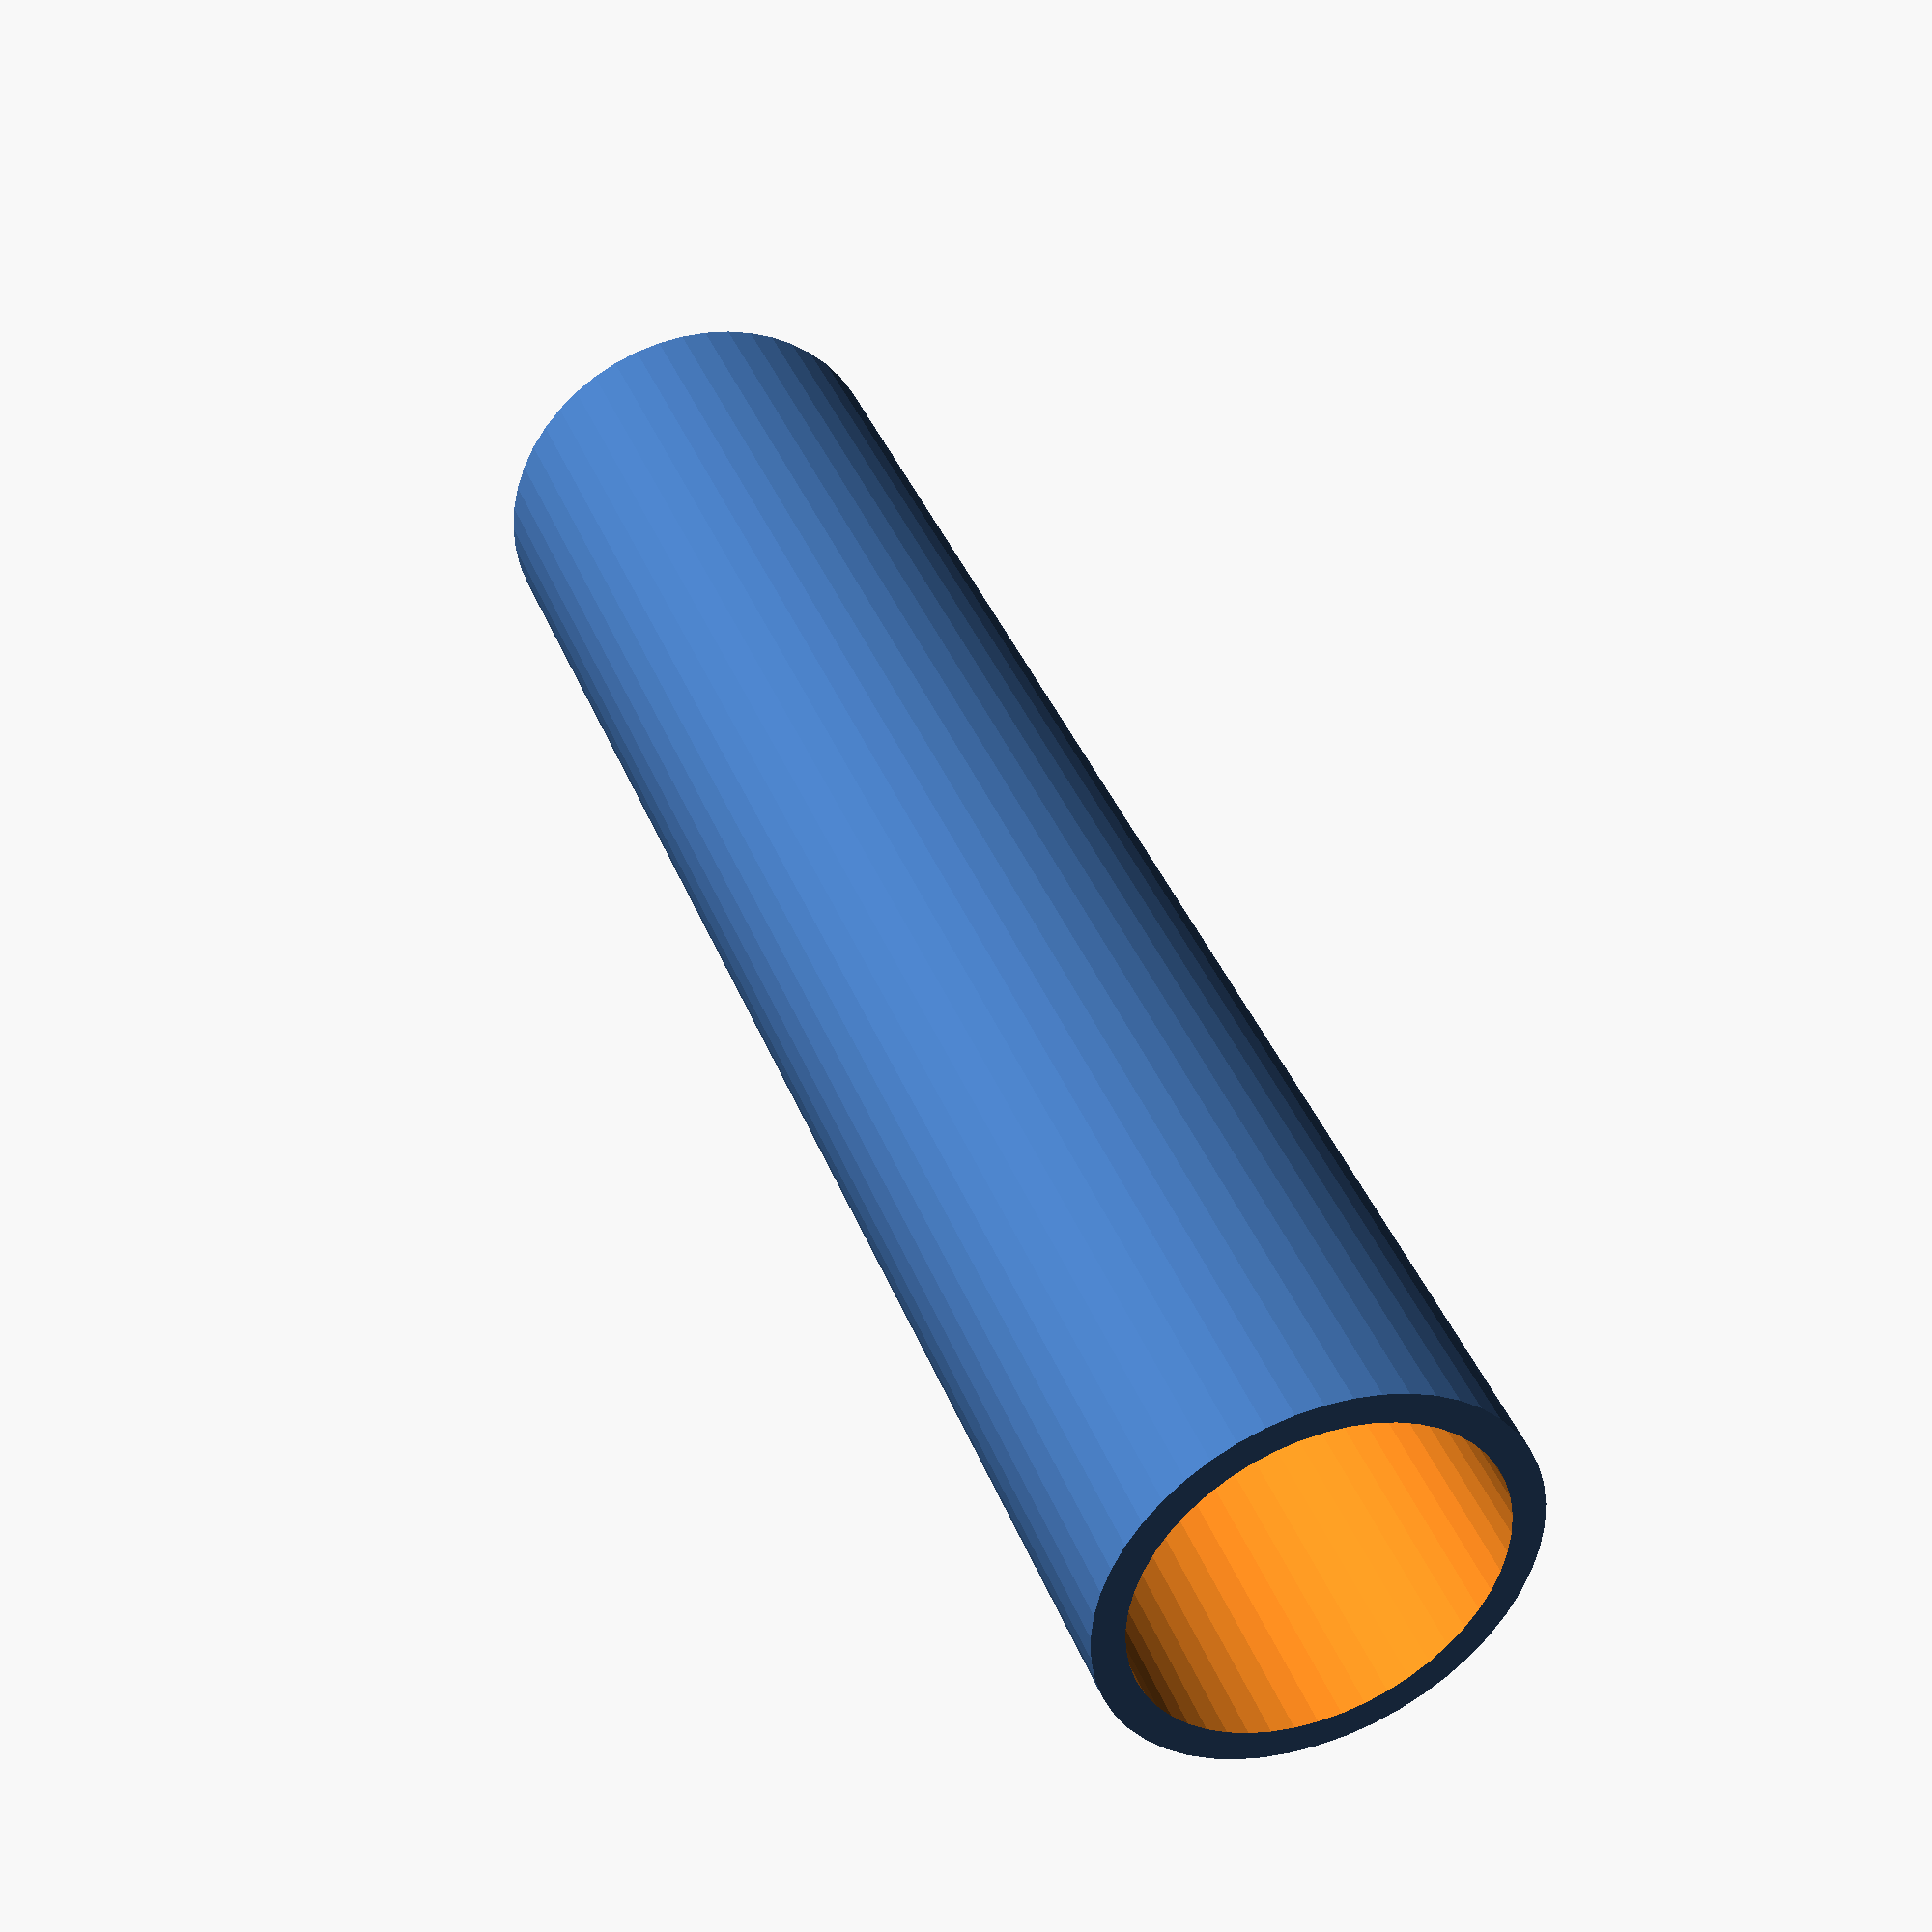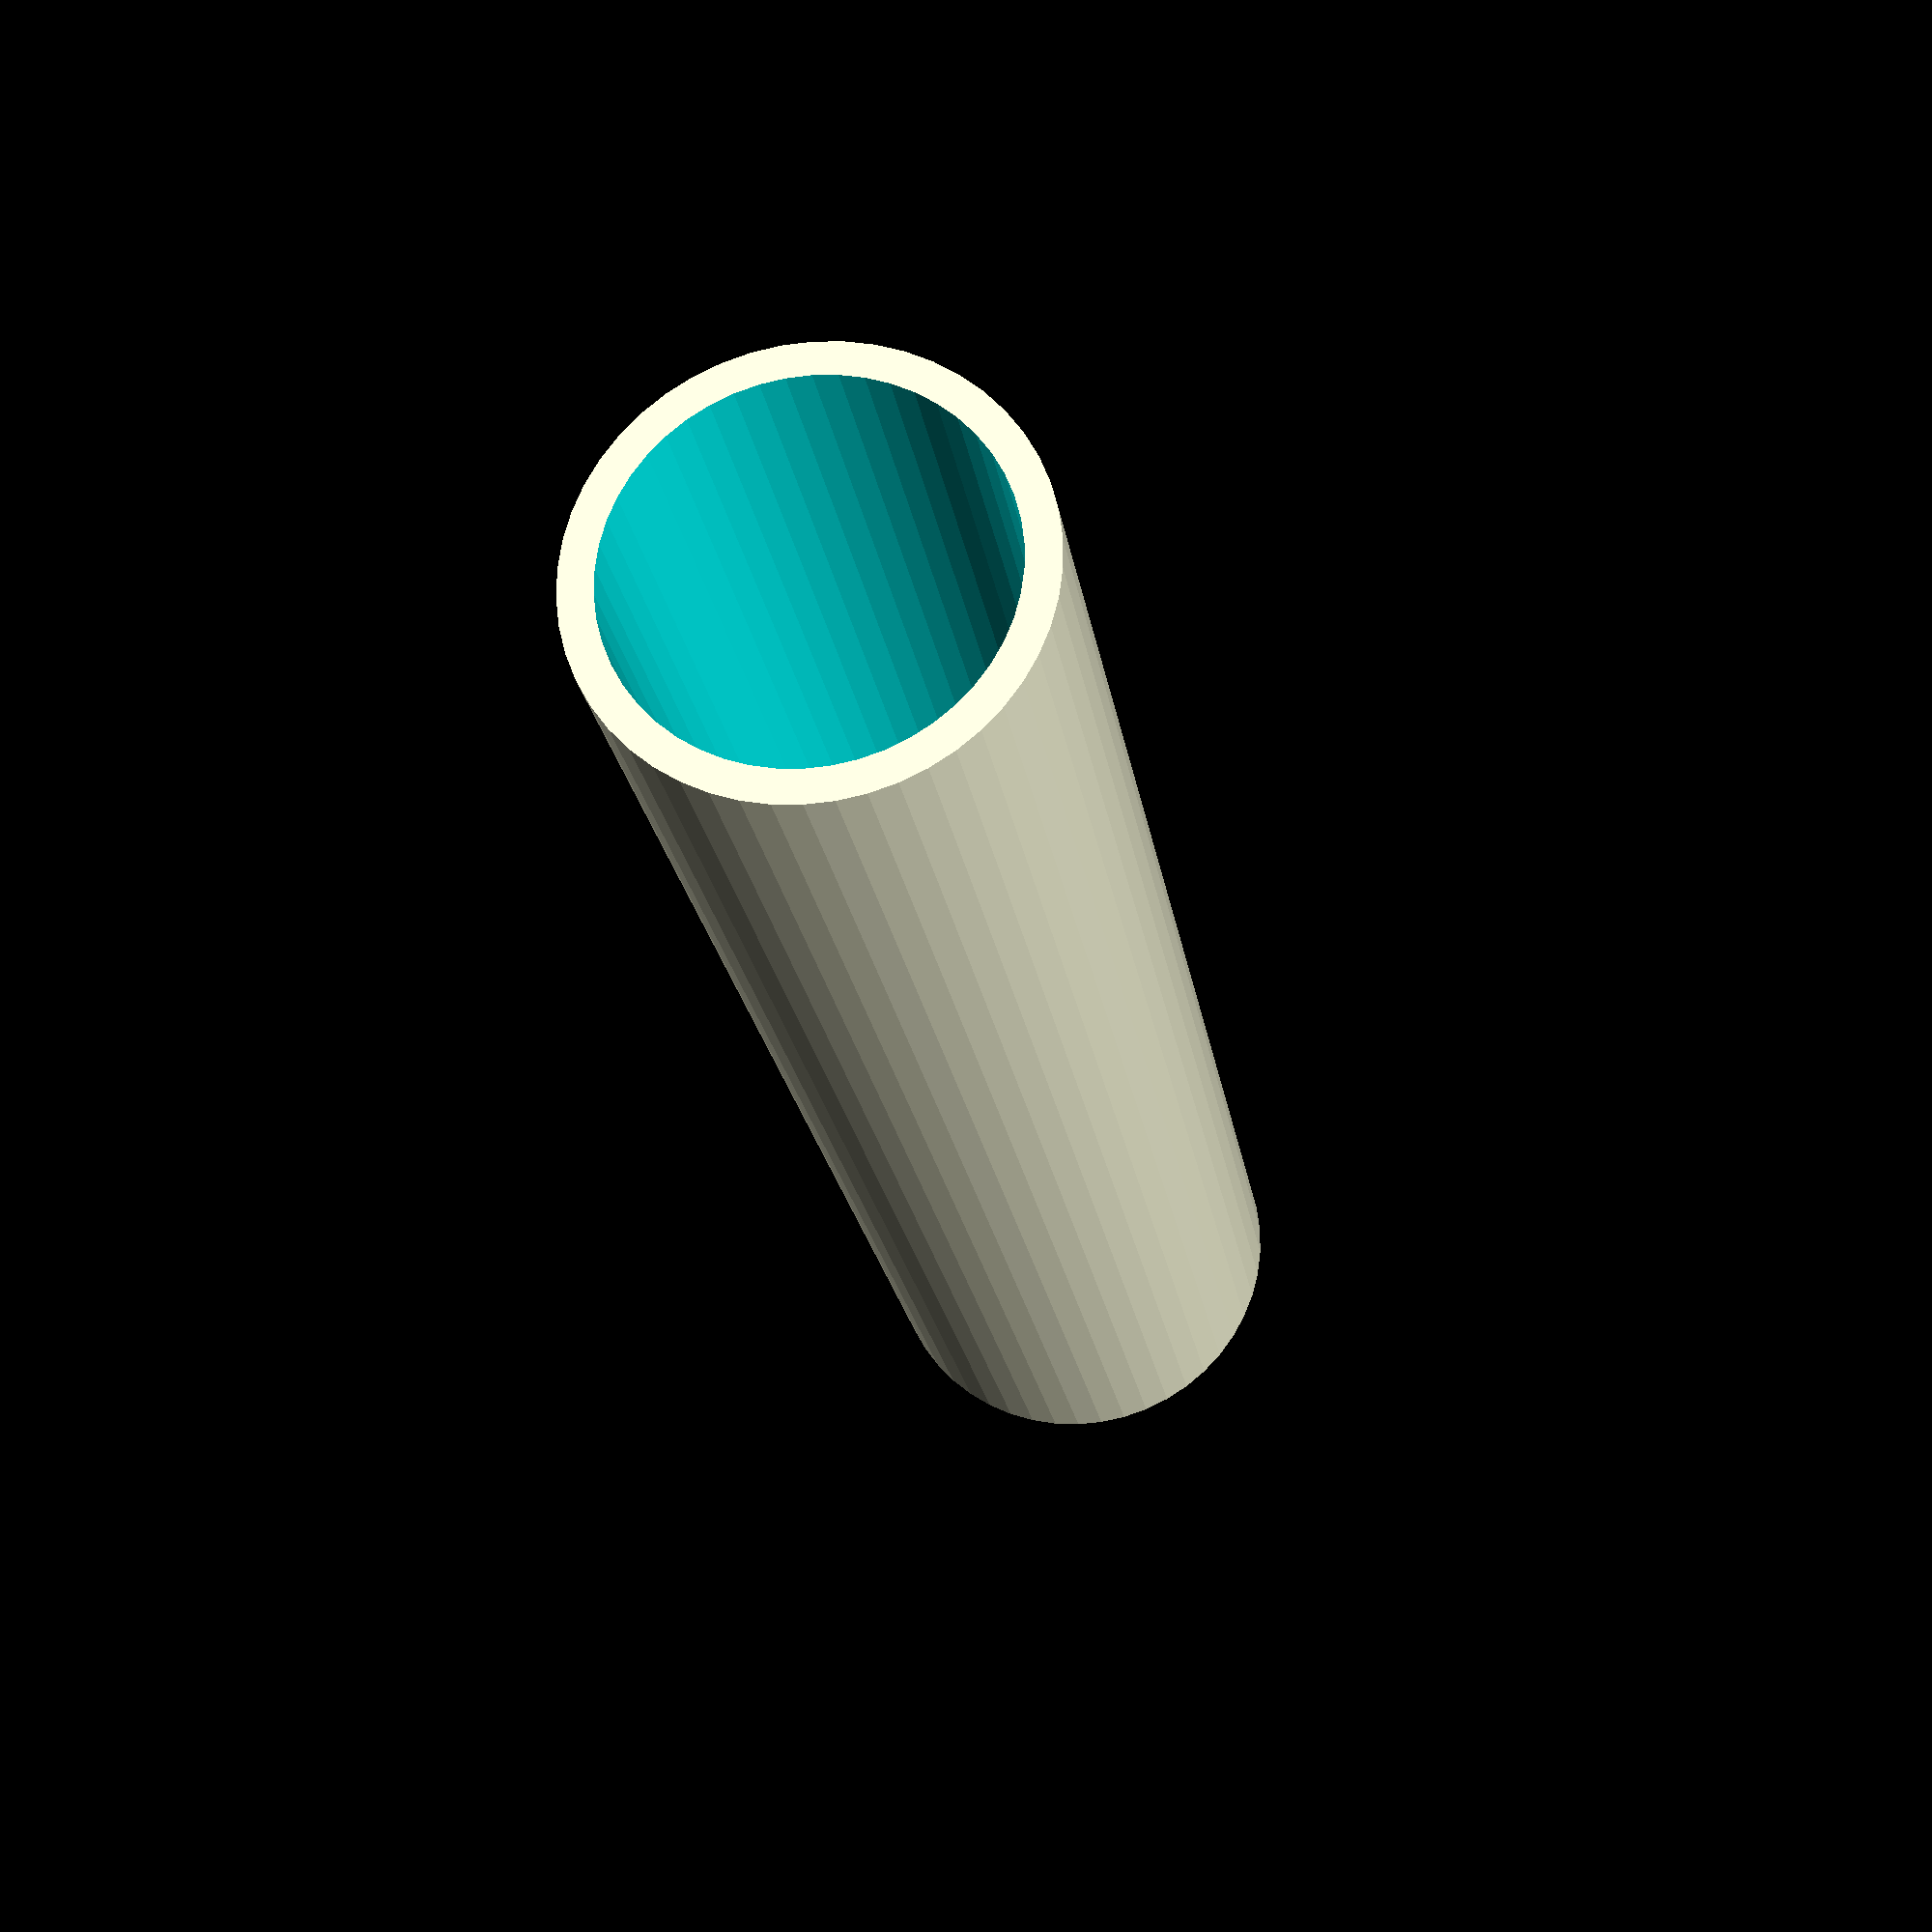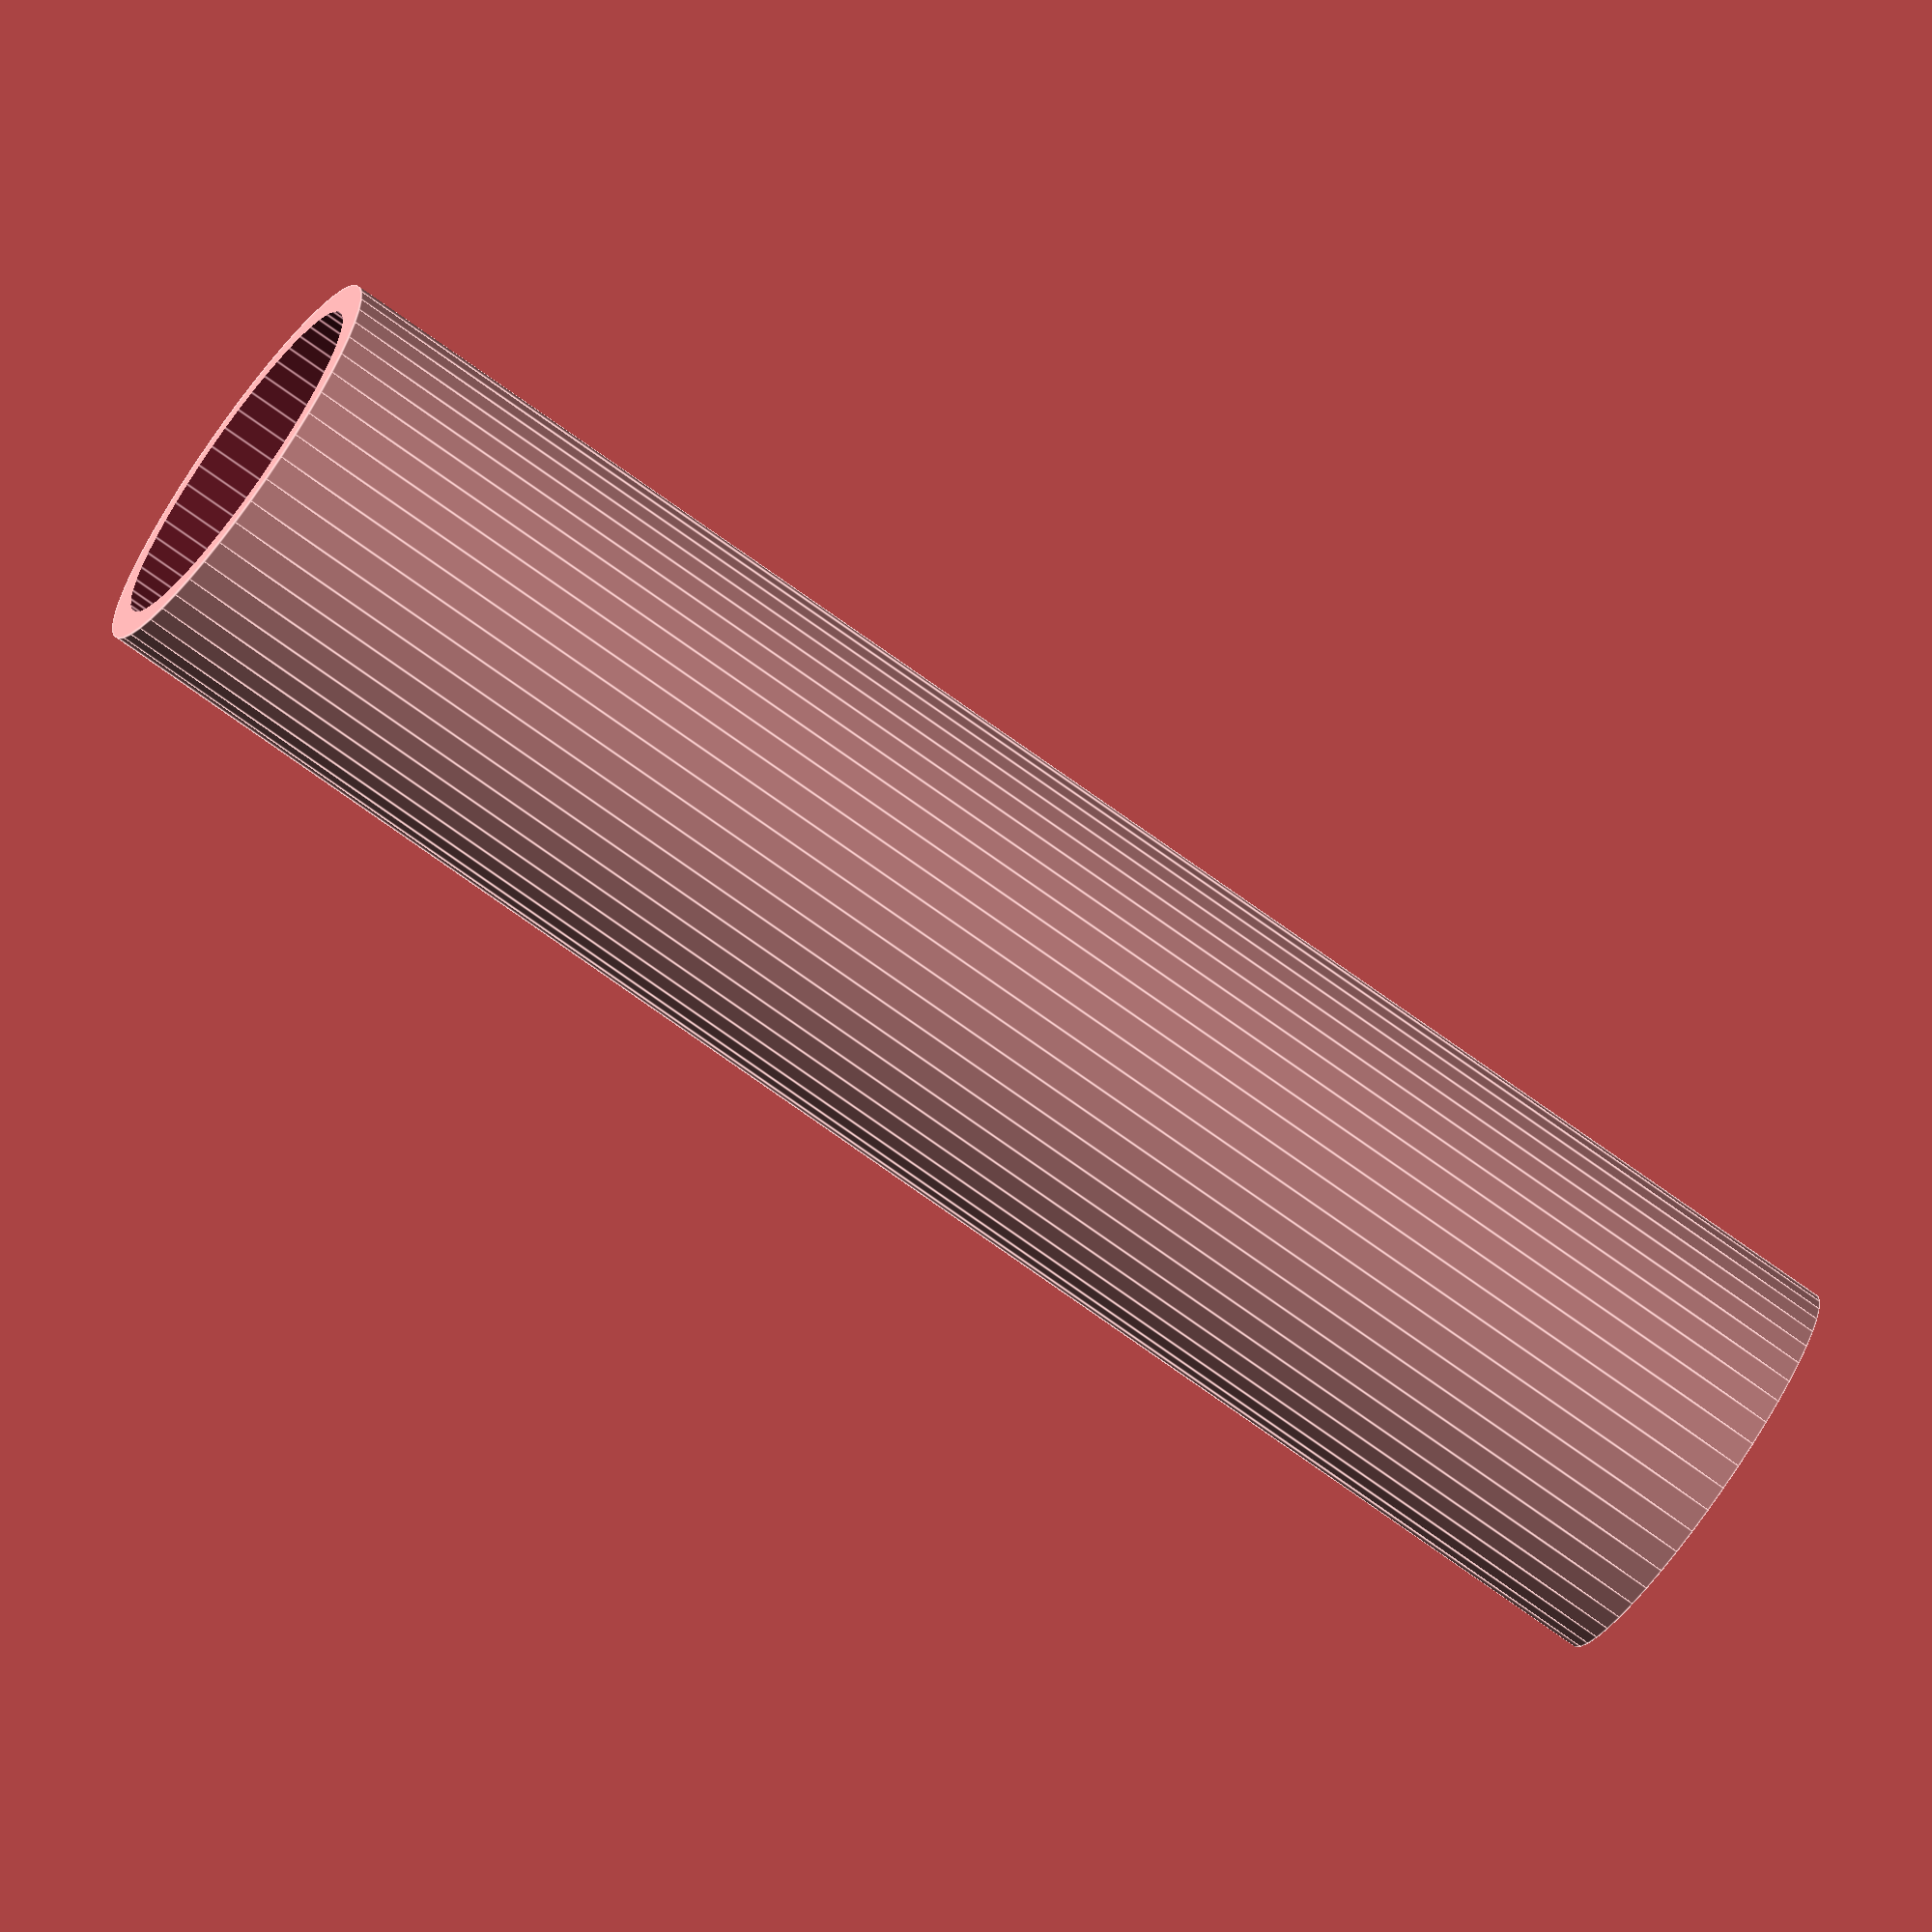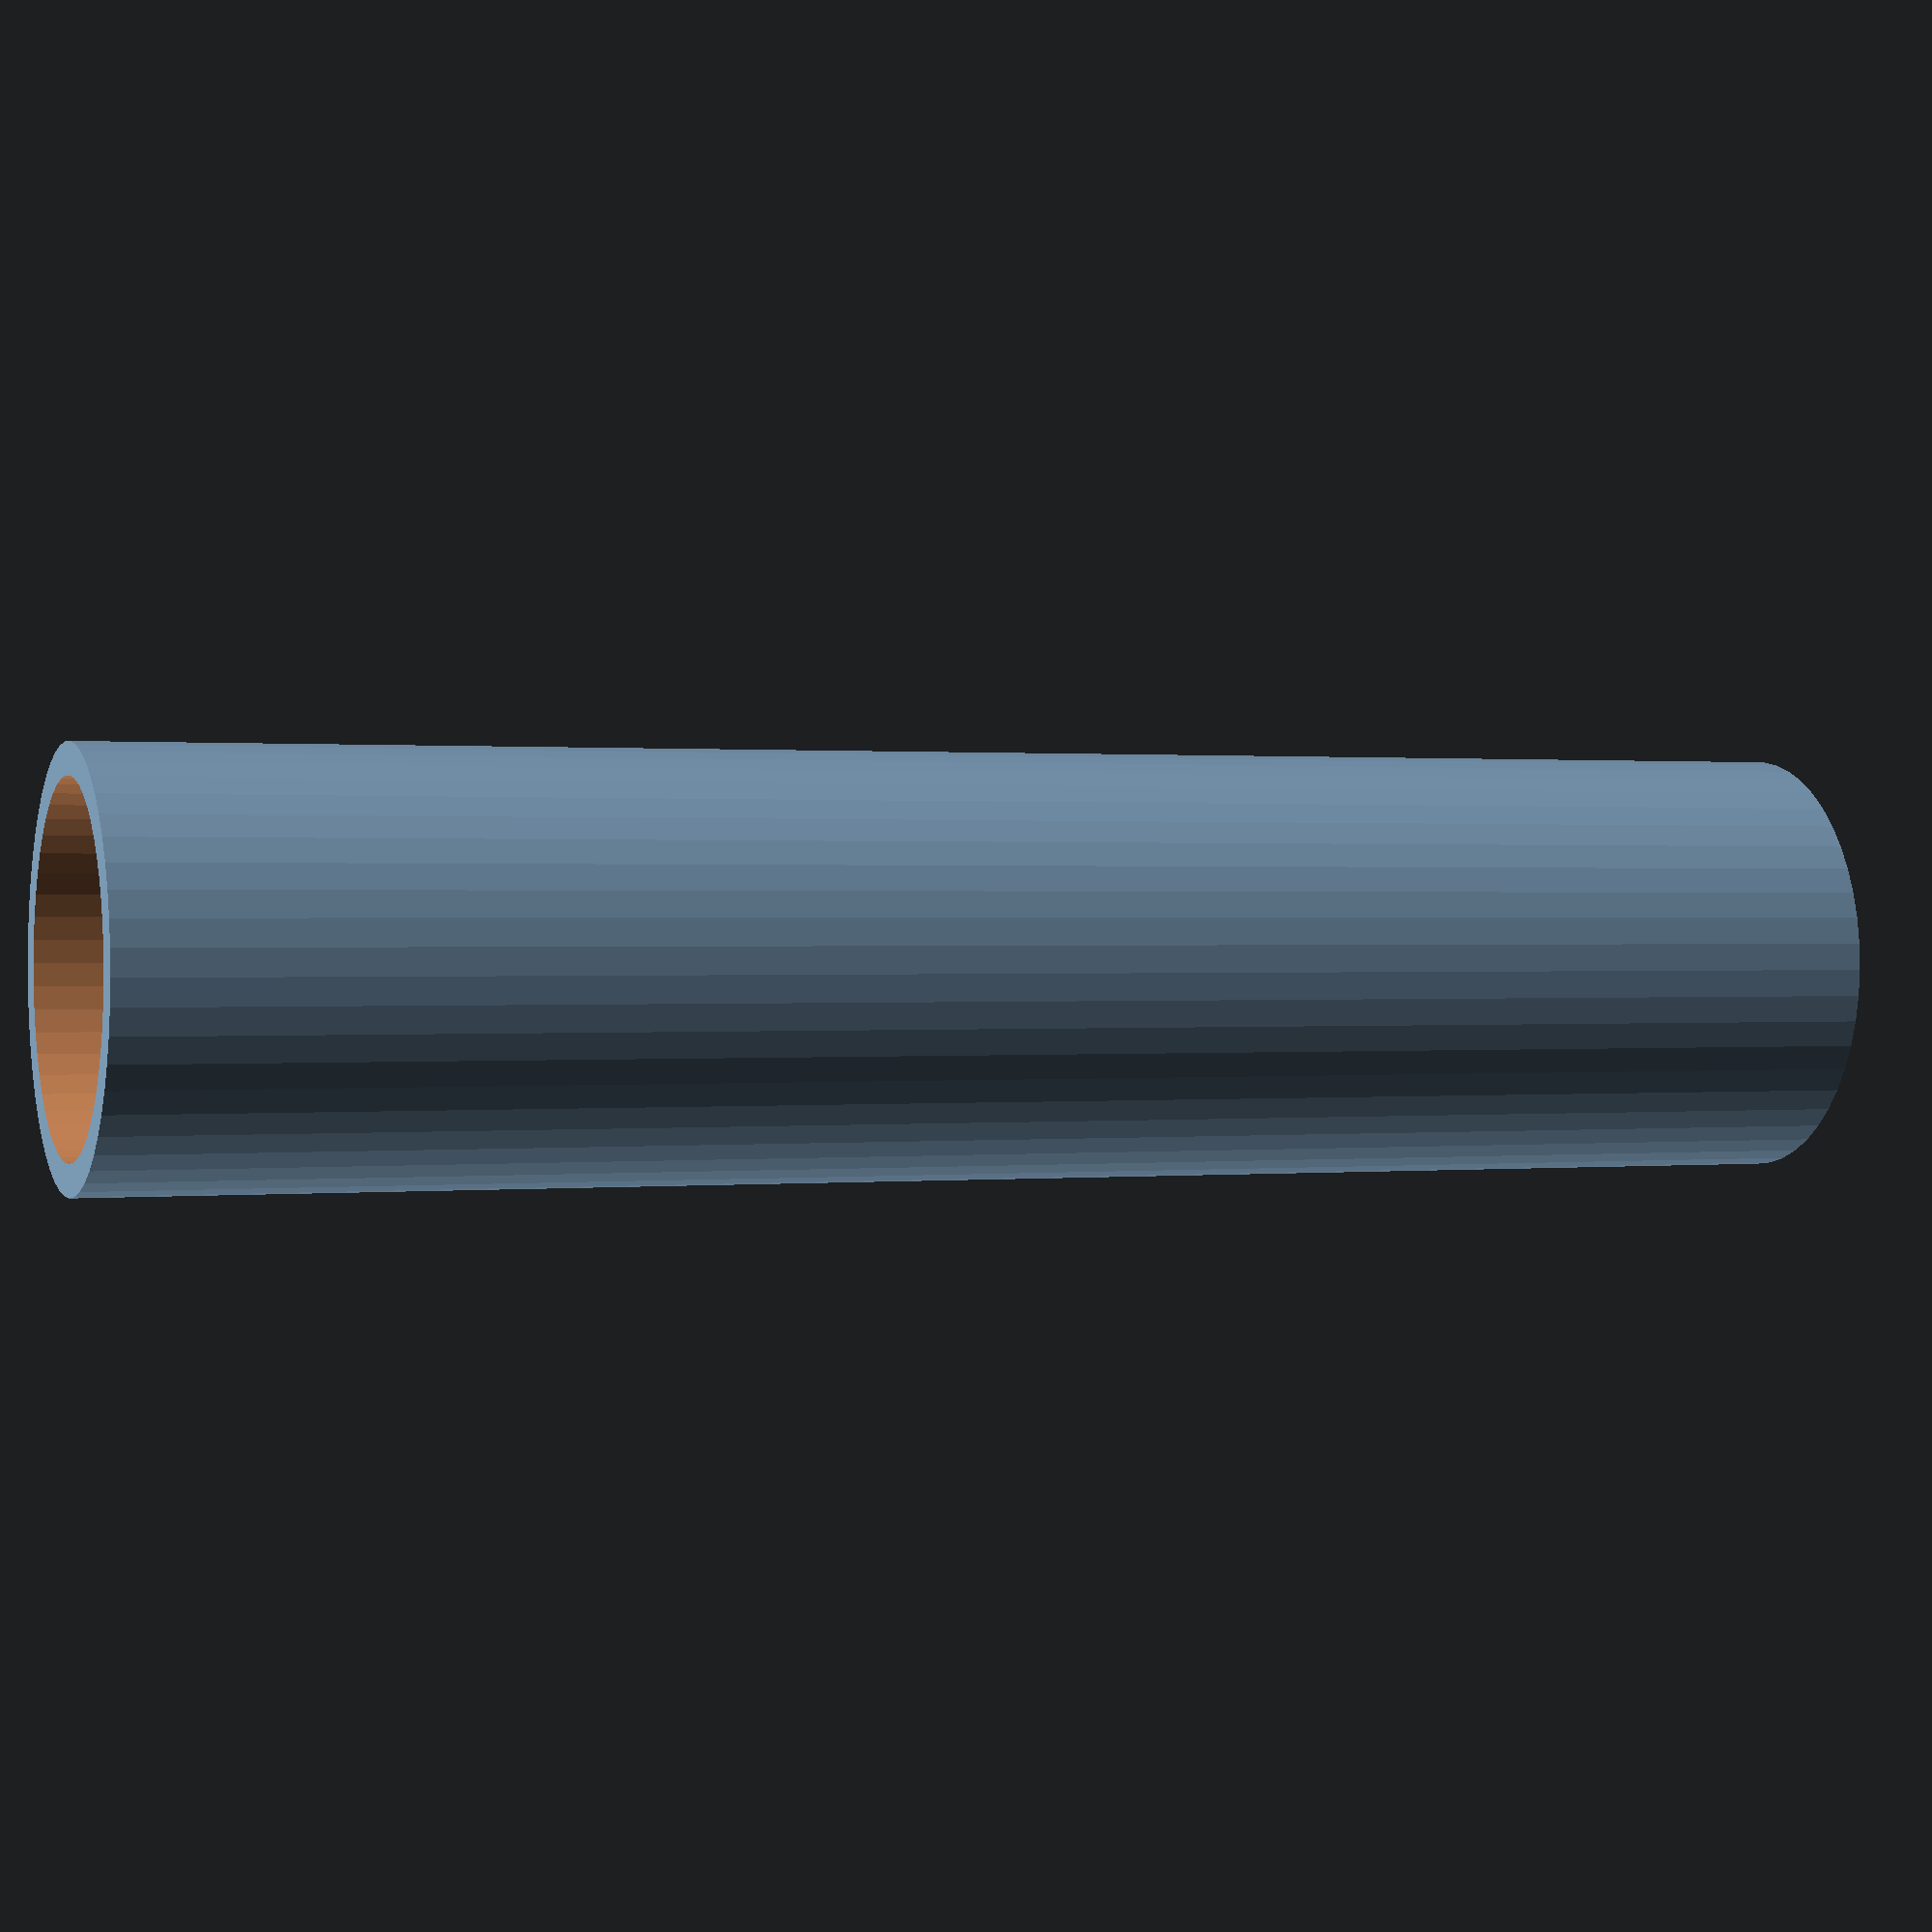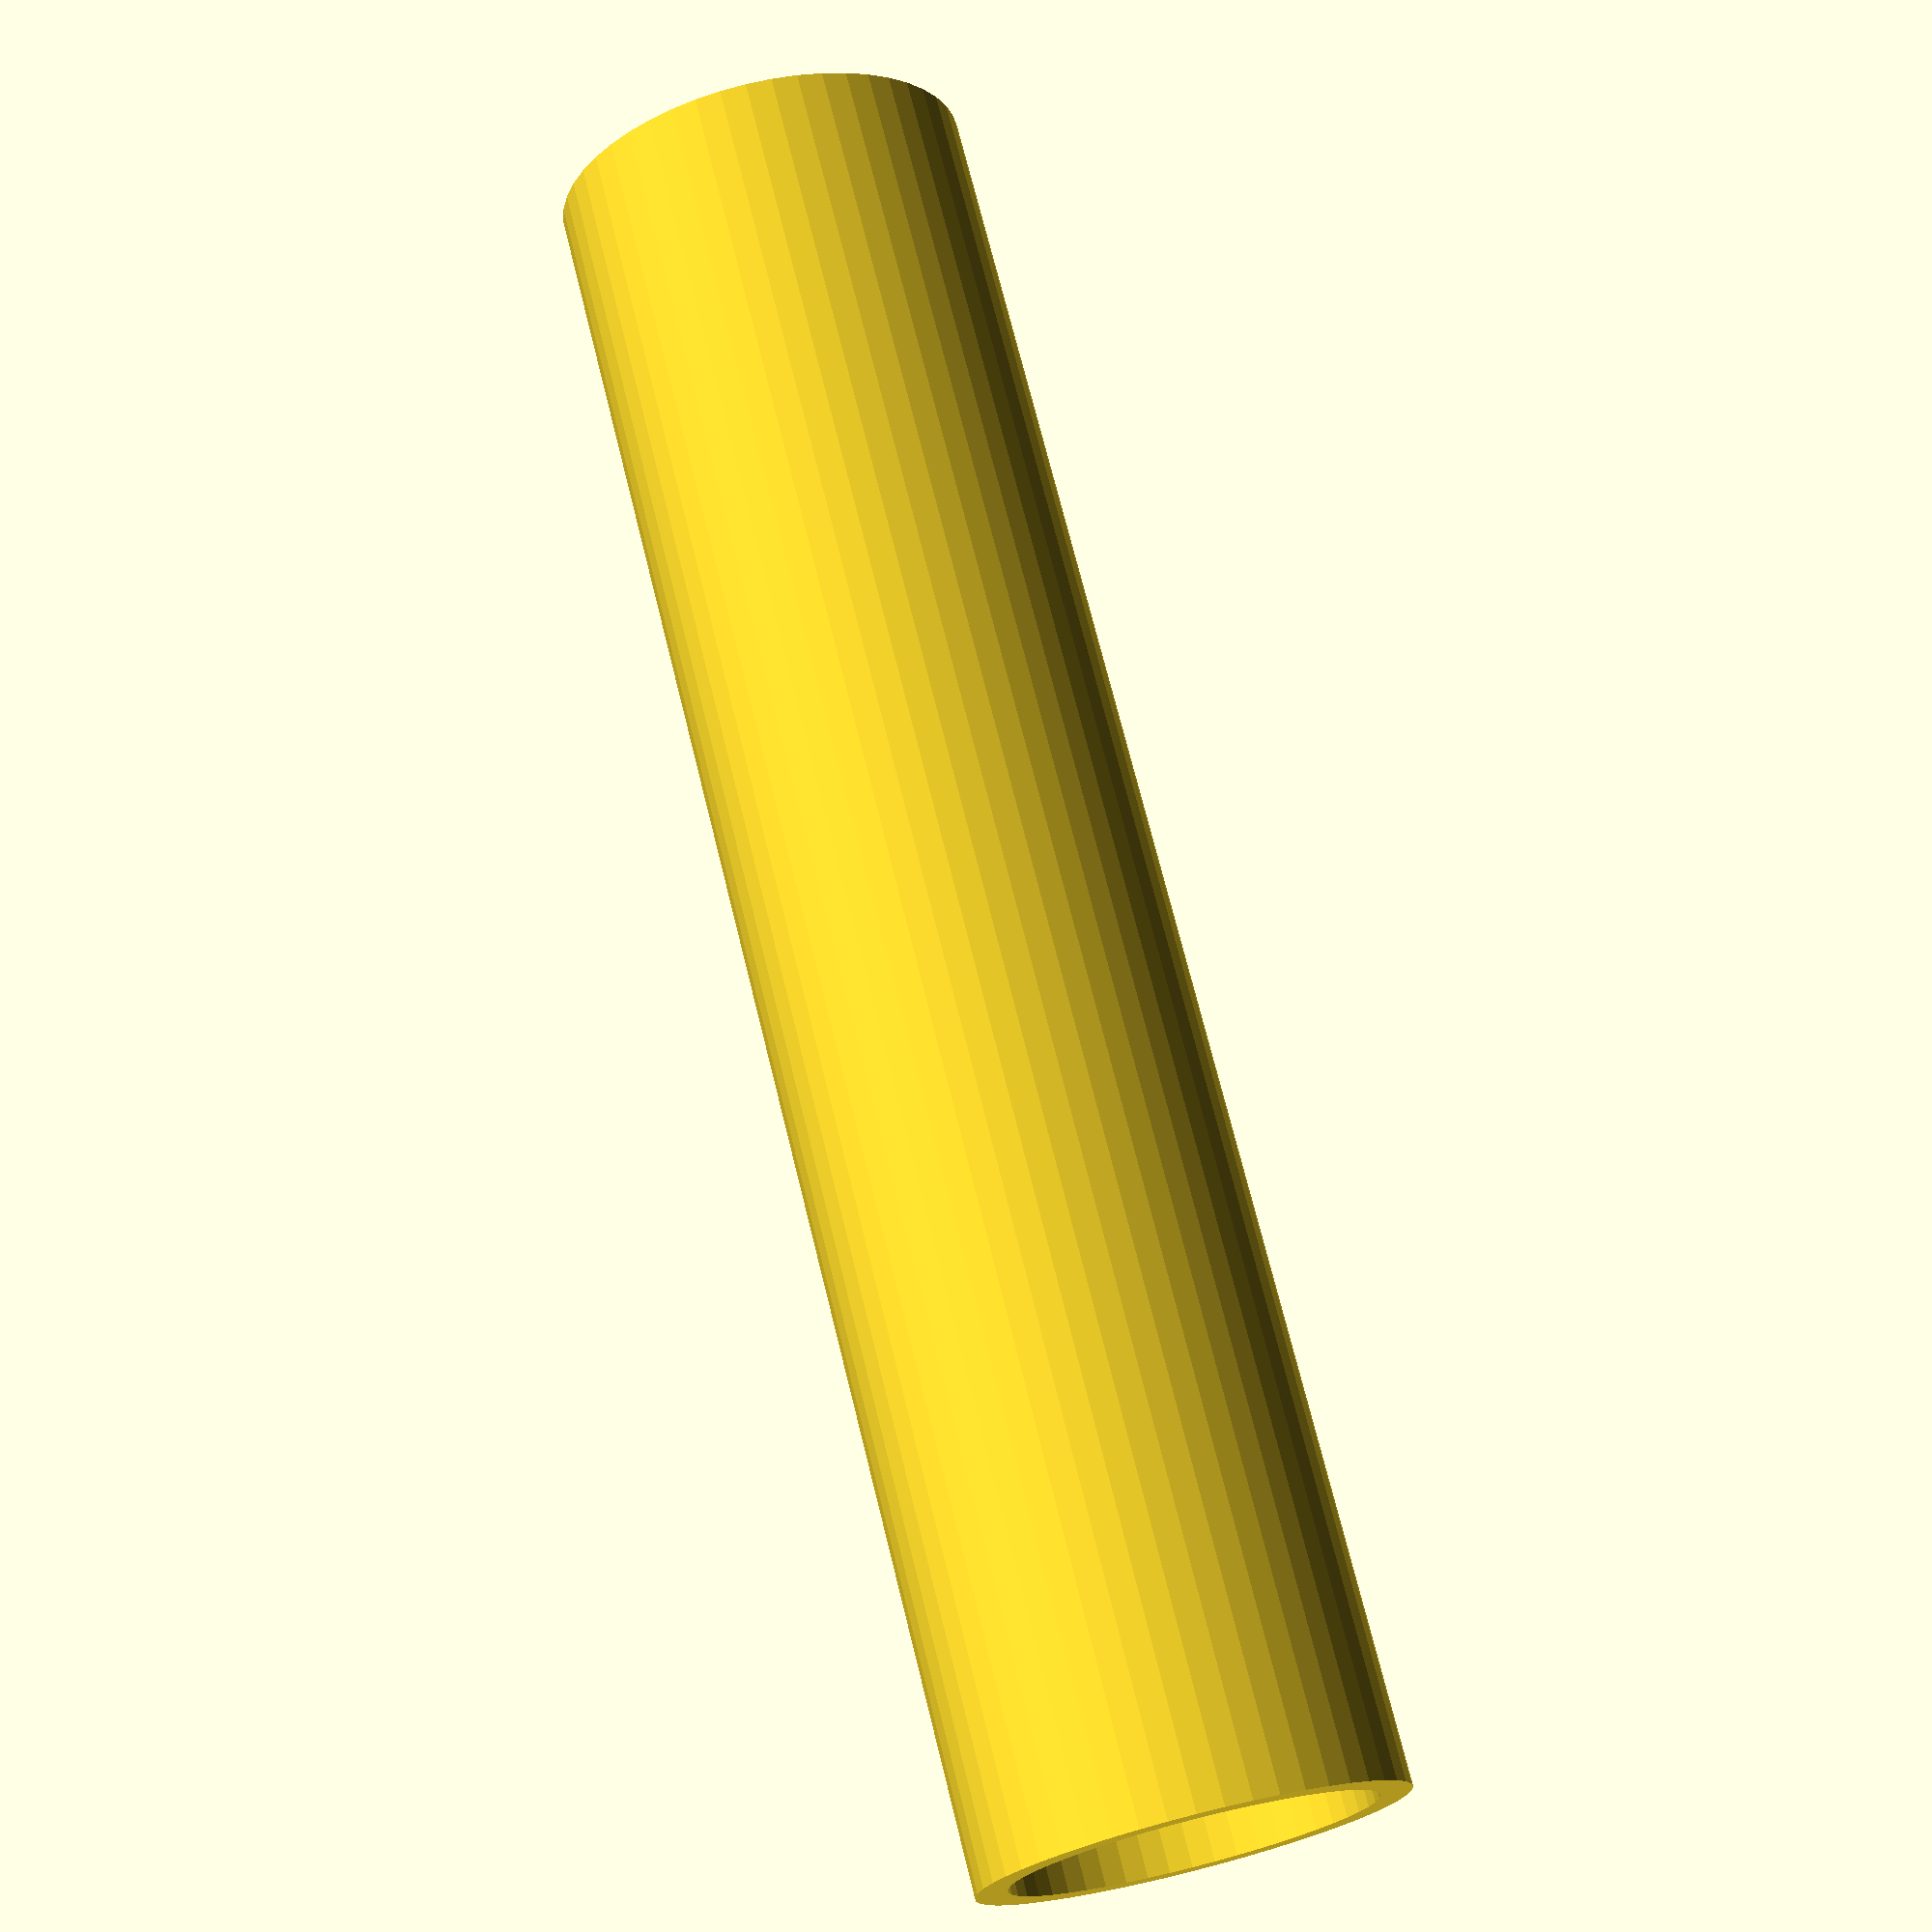
<openscad>
$fn = 50;


difference() {
	union() {
		translate(v = [0, 0, -21.0000000000]) {
			cylinder(h = 42, r = 5.0000000000);
		}
	}
	union() {
		translate(v = [0, 0, -100.0000000000]) {
			cylinder(h = 200, r = 4.2500000000);
		}
	}
}
</openscad>
<views>
elev=320.9 azim=149.6 roll=160.0 proj=p view=wireframe
elev=201.8 azim=3.2 roll=351.6 proj=p view=solid
elev=74.3 azim=134.2 roll=54.3 proj=o view=edges
elev=359.4 azim=358.6 roll=249.3 proj=p view=solid
elev=107.9 azim=41.7 roll=13.9 proj=p view=solid
</views>
